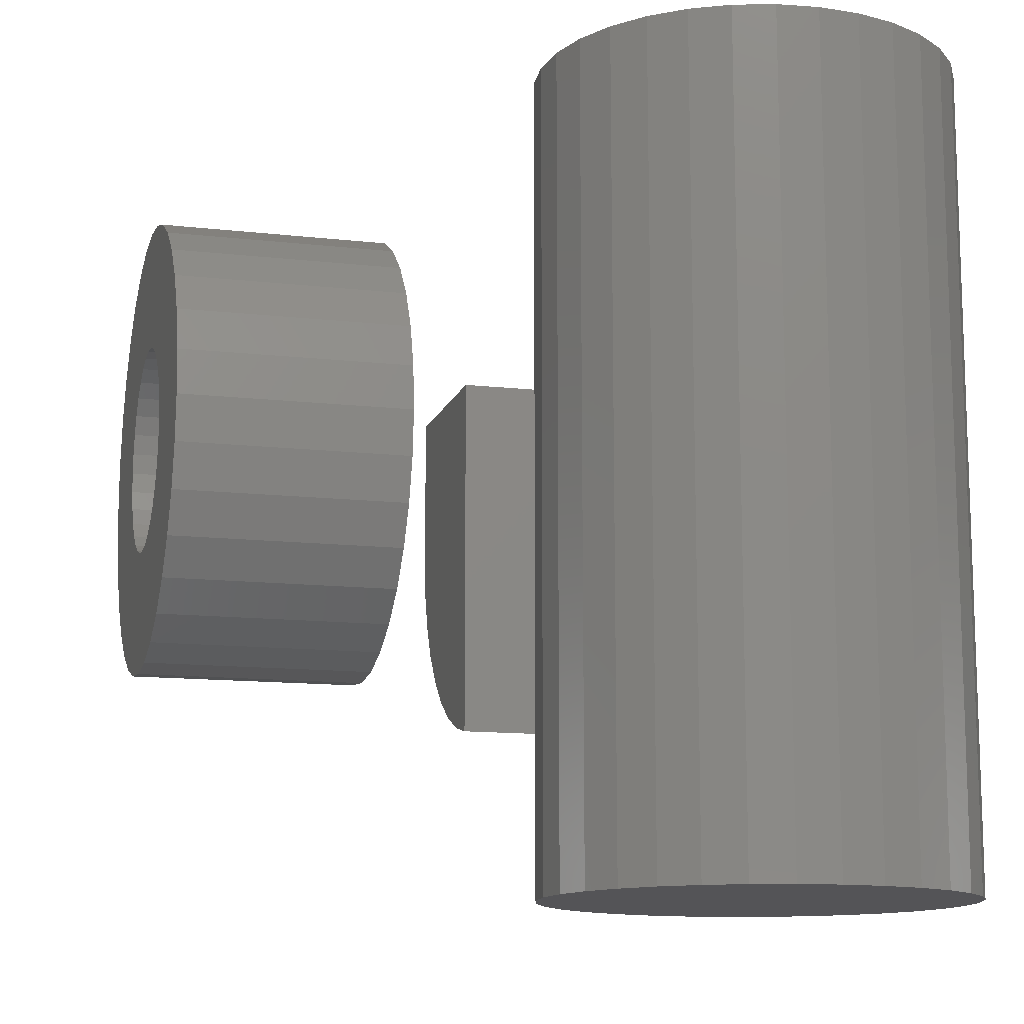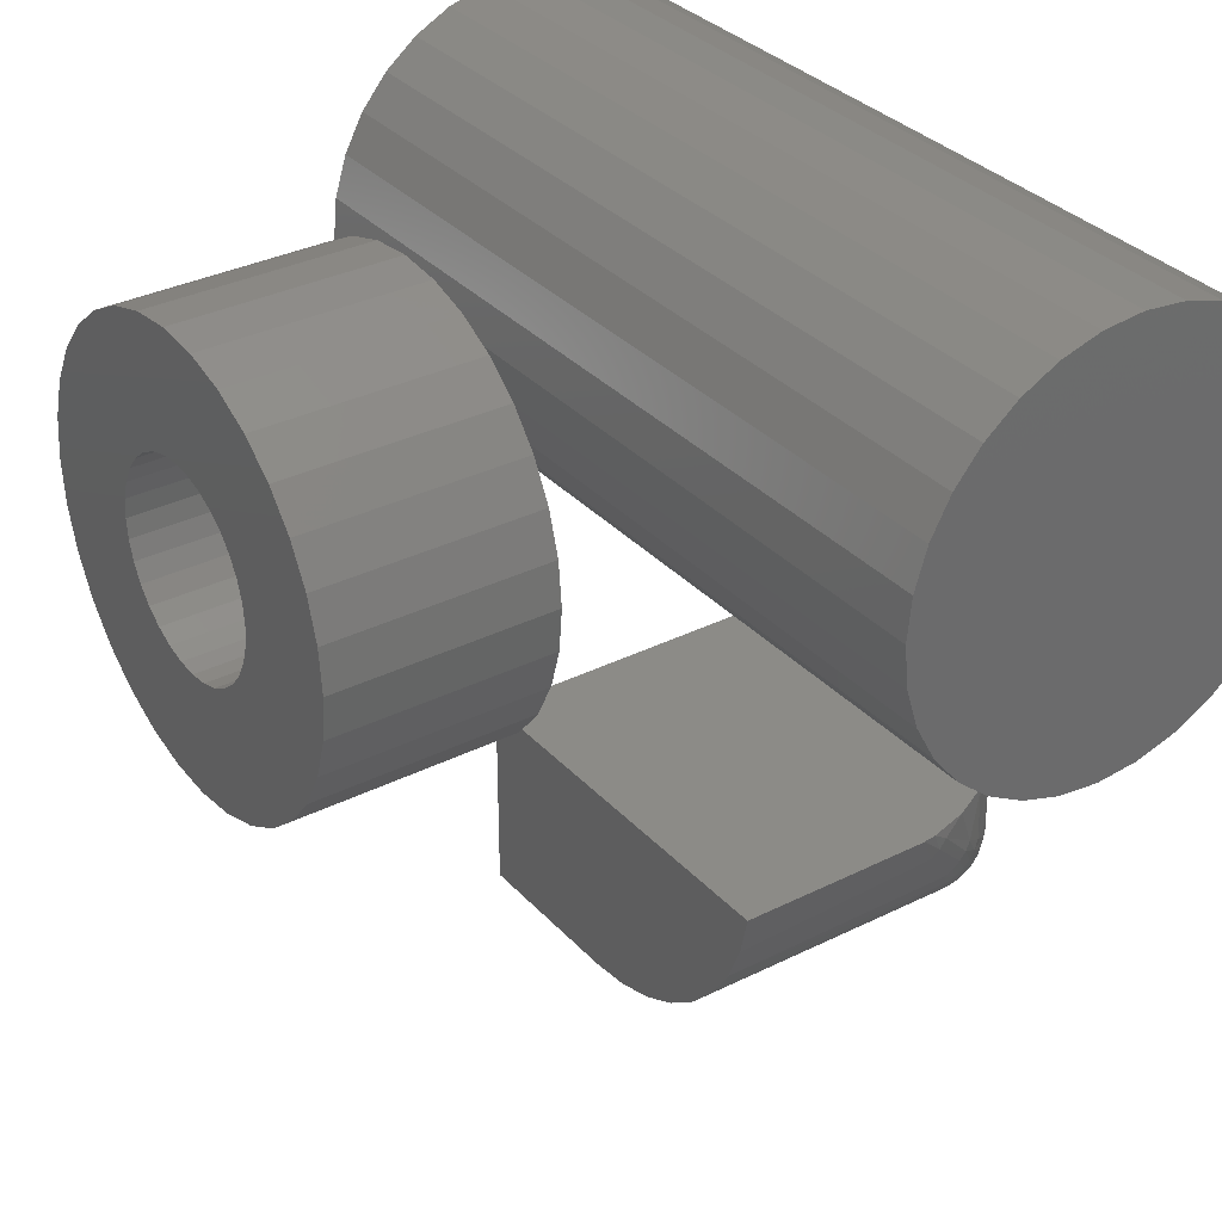
<metadata>
{"format":"stl","ext":"stl","renderer":"f3d","projection":"perspective","resolution":1024,"background":"white","views":[{"elev":-12.6,"azim":165.0,"up":"+Z"},{"elev":32.7,"azim":145.1,"up":"+Y"}]}
</metadata>
<code>
# stl→obj: 352 verts, 688 faces
v 0.1484 -0.1016 0.4453
v 0.1484 -0.1016 0.3203
v 0.1493 -0.1107 0.4453
v 0.1493 -0.1107 0.3203
v 0.152 -0.1195 0.4453
v 0.152 -0.1195 0.3203
v 0.1563 -0.1276 0.4453
v 0.1563 -0.1276 0.3203
v 0.1622 -0.1347 0.4453
v 0.1622 -0.1347 0.3203
v 0.1693 -0.1405 0.4453
v 0.1693 -0.1405 0.3203
v 0.1774 -0.1449 0.4453
v 0.1774 -0.1449 0.3203
v 0.1862 -0.1475 0.4453
v 0.1862 -0.1475 0.3203
v 0.1953 -0.1484 0.4453
v 0.1953 -0.1484 0.3203
v 0.1484 -0.05469 0.4453
v 0.1484 -0.05469 0.3203
v 0.4453 -0.1484 0.3203
v 0.4453 -0.1484 0.4453
v 0.1539 -0.0354 0.2771
v 0.1597 -0.0153 0.2591
v 0.1558 -0.02906 0.2707
v 0.1641 4.766e-18 0.2487
v 0.1515 -0.04381 0.2878
v 0.1503 -0.04803 0.2948
v 0.1494 -0.05139 0.3023
v 0.1487 -0.05383 0.3112
v 0.1641 1.735e-17 0.4453
v 0.4453 3.296e-17 0.4453
v 0.4453 1.657e-17 0.15
v 0.3033 8.684e-18 0.15
v 0.2982 8.412e-18 0.1502
v 0.2881 7.921e-18 0.1515
v 0.2567 6.687e-18 0.1606
v 0.2276 5.902e-18 0.1756
v 0.2019 5.593e-18 0.1957
v 0.1804 5.773e-18 0.2204
v 0.4453 -0.1457 0.2897
v 0.4453 -0.1375 0.26
v 0.4453 -0.1242 0.2323
v 0.4453 -0.1061 0.2074
v 0.4453 -0.08391 0.1861
v 0.4453 -0.05825 0.1691
v 0.4453 -0.02998 0.1569
v 0.2627 -0.05581 0.1678
v 0.2202 -0.1142 0.2174
v 0.2087 -0.1301 0.243
v 0.201 -0.1406 0.2691
v 0.2874 -0.02178 0.1545
v 0.251 -0.07193 0.1773
v 0.2398 -0.08721 0.1888
v 0.2313 -0.09898 0.1997
v 0.1967 -0.1465 0.2944
v 0.1668 -0.08822 0.243
v 0.2751 -0.009447 0.1545
v 0.2411 -0.0342 0.1678
v 0.2097 -0.05703 0.1888
v 0.1979 -0.06559 0.1997
v 0.1563 -0.09588 0.2691
v 0.1504 -0.1001 0.2944
v 0.2249 -0.04592 0.1773
v 0.1827 -0.07666 0.2174
v 0.1532 -0.1185 0.2998
v 0.2812 -0.01572 0.1537
v 0.1956 -0.08849 0.2067
v 0.1755 -0.1025 0.2339
v 0.2084 -0.1012 0.2067
v 0.2329 -0.08257 0.186
v 0.1578 -0.1041 0.267
v 0.1927 -0.1391 0.267
v 0.1847 -0.1361 0.2654
v 0.1944 -0.1213 0.2339
v 0.1784 -0.1437 0.2998
v 0.2569 -0.05095 0.166
v 0.2512 -0.04563 0.1654
v 0.2459 -0.04 0.166
v 0.2452 -0.06759 0.1752
v 0.2395 -0.06269 0.1741
v 0.2342 -0.05735 0.1741
v 0.2293 -0.05171 0.1752
v 0.2261 -0.07703 0.1845
v 0.2016 -0.09527 0.206
v 0.2198 -0.07077 0.1845
v 0.2143 -0.06402 0.186
v 0.1872 -0.1161 0.2328
v 0.1808 -0.1097 0.2328
v 0.1773 -0.1318 0.2644
v 0.1707 -0.1262 0.2641
v 0.1651 -0.1196 0.2644
v 0.1607 -0.1121 0.2654
v 0.1575 -0.1265 0.2994
v 0.1633 -0.1335 0.2993
v 0.1704 -0.1393 0.2994
v 0.75 0.2387 0.2569
v 0.75 0.1526 0.2365
v 0.75 0.2476 0.2461
v 0.75 0.2585 0.2371
v 0.75 0.2709 0.2305
v 0.75 0.1672 0.2092
v 0.75 0.2844 0.2264
v 0.75 0.4442 0.3573
v 0.75 0.3384 0.3566
v 0.75 0.3493 0.3477
v 0.75 0.3582 0.3368
v 0.75 0.4442 0.2365
v 0.75 0.3493 0.2461
v 0.75 0.3384 0.2371
v 0.75 0.3259 0.2305
v 0.75 0.4297 0.2092
v 0.75 0.3125 0.2264
v 0.75 0.2984 0.3688
v 0.75 0.3125 0.3674
v 0.75 0.4297 0.3846
v 0.75 0.41 0.4085
v 0.75 0.3861 0.4281
v 0.75 0.3588 0.4427
v 0.75 0.3292 0.4517
v 0.75 0.2984 0.4547
v 0.75 0.2676 0.4517
v 0.75 0.238 0.4427
v 0.75 0.2108 0.4281
v 0.75 0.1868 0.4085
v 0.75 0.1672 0.3846
v 0.75 0.1526 0.3573
v 0.75 0.2709 0.3633
v 0.75 0.2844 0.3674
v 0.75 0.1437 0.3277
v 0.75 0.2387 0.3368
v 0.75 0.2476 0.3477
v 0.75 0.2585 0.3566
v 0.75 0.2984 0.225
v 0.75 0.1868 0.1853
v 0.75 0.2108 0.1657
v 0.75 0.238 0.1511
v 0.75 0.2676 0.1421
v 0.75 0.2984 0.1391
v 0.75 0.3292 0.1421
v 0.75 0.3588 0.1511
v 0.75 0.3861 0.1657
v 0.75 0.41 0.1853
v 0.75 0.3259 0.3633
v 0.75 0.1406 0.2969
v 0.75 0.2279 0.3109
v 0.75 0.232 0.3244
v 0.75 0.1437 0.2661
v 0.75 0.2279 0.2829
v 0.75 0.2266 0.2969
v 0.75 0.232 0.2694
v 0.75 0.4532 0.3277
v 0.75 0.3648 0.3244
v 0.75 0.4562 0.2969
v 0.75 0.3689 0.3109
v 0.75 0.3703 0.2969
v 0.75 0.4532 0.2661
v 0.75 0.3689 0.2829
v 0.75 0.3648 0.2694
v 0.75 0.3582 0.2569
v 0.6797 0.2984 0.225
v 0.6797 0.3125 0.2264
v 0.6797 0.3259 0.2305
v 0.6797 0.3384 0.2371
v 0.6797 0.3493 0.2461
v 0.6797 0.3582 0.2569
v 0.6797 0.3648 0.2694
v 0.6797 0.3689 0.2829
v 0.6797 0.3703 0.2969
v 0.6797 0.2844 0.2264
v 0.6797 0.2709 0.2305
v 0.6797 0.2585 0.2371
v 0.6797 0.2476 0.2461
v 0.6797 0.2387 0.2569
v 0.6797 0.232 0.2694
v 0.6797 0.2279 0.2829
v 0.6797 0.2266 0.2969
v 0.6797 0.2984 0.3688
v 0.6797 0.2844 0.3674
v 0.6797 0.2709 0.3633
v 0.6797 0.2585 0.3566
v 0.6797 0.2476 0.3477
v 0.6797 0.2387 0.3368
v 0.6797 0.232 0.3244
v 0.6797 0.2279 0.3109
v 0.6797 0.3125 0.3674
v 0.6797 0.3259 0.3633
v 0.6797 0.3384 0.3566
v 0.6797 0.3493 0.3477
v 0.6797 0.3582 0.3368
v 0.6797 0.3648 0.3244
v 0.6797 0.3689 0.3109
v 0.5938 0.4562 0.2969
v 0.5938 0.4532 0.2661
v 0.5938 0.4442 0.2365
v 0.5938 0.4297 0.2092
v 0.5938 0.41 0.1853
v 0.5938 0.3861 0.1657
v 0.5938 0.3588 0.1511
v 0.5938 0.3292 0.1421
v 0.5938 0.2984 0.1391
v 0.5938 0.2676 0.1421
v 0.5938 0.238 0.1511
v 0.5938 0.2108 0.1657
v 0.5938 0.1868 0.1853
v 0.5938 0.1672 0.2092
v 0.5938 0.1526 0.2365
v 0.5938 0.1437 0.2661
v 0.5938 0.1406 0.2969
v 0.5938 0.1437 0.3277
v 0.5938 0.1526 0.3573
v 0.5938 0.1672 0.3846
v 0.5938 0.1868 0.4085
v 0.5938 0.2108 0.4281
v 0.5938 0.238 0.4427
v 0.5938 0.2676 0.4517
v 0.5938 0.2984 0.4547
v 0.5938 0.3292 0.4517
v 0.5938 0.3588 0.4427
v 0.5938 0.3861 0.4281
v 0.5938 0.41 0.4085
v 0.5938 0.4297 0.3846
v 0.5938 0.4442 0.3573
v 0.5938 0.4532 0.3277
v 0.4637 0.3039 -0.007812
v 0.4637 0.3039 0.6094
v 0.4607 0.2728 -0.007812
v 0.4607 0.2728 0.6094
v 0.4516 0.2428 -0.007812
v 0.4516 0.2428 0.6094
v 0.4368 0.2152 -0.007812
v 0.4368 0.2152 0.6094
v 0.4169 0.191 -0.007812
v 0.4169 0.191 0.6094
v 0.3927 0.1711 -0.007812
v 0.3927 0.1711 0.6094
v 0.3651 0.1563 -0.007812
v 0.3651 0.1563 0.6094
v 0.3351 0.1472 -0.007812
v 0.3351 0.1472 0.6094
v 0.3039 0.1442 -0.007812
v 0.3039 0.1442 0.6094
v 0.2728 0.1472 -0.007812
v 0.2728 0.1472 0.6094
v 0.2428 0.1563 -0.007812
v 0.2428 0.1563 0.6094
v 0.2152 0.1711 -0.007812
v 0.2152 0.1711 0.6094
v 0.191 0.191 -0.007812
v 0.191 0.191 0.6094
v 0.1711 0.2152 -0.007812
v 0.1711 0.2152 0.6094
v 0.1563 0.2428 -0.007812
v 0.1563 0.2428 0.6094
v 0.1472 0.2728 -0.007812
v 0.1472 0.2728 0.6094
v 0.1442 0.3039 -0.007812
v 0.1442 0.3039 0.6094
v 0.1472 0.3351 -0.007812
v 0.1472 0.3351 0.6094
v 0.1563 0.3651 -0.007812
v 0.1563 0.3651 0.6094
v 0.1711 0.3927 -0.007812
v 0.1711 0.3927 0.6094
v 0.191 0.4169 -0.007812
v 0.191 0.4169 0.6094
v 0.2152 0.4368 -0.007812
v 0.2152 0.4368 0.6094
v 0.2428 0.4516 -0.007812
v 0.2428 0.4516 0.6094
v 0.2728 0.4607 -0.007812
v 0.2728 0.4607 0.6094
v 0.3039 0.4637 -0.007812
v 0.3039 0.4637 0.6094
v 0.3351 0.4607 -0.007812
v 0.3351 0.4607 0.6094
v 0.3651 0.4516 -0.007812
v 0.3651 0.4516 0.6094
v 0.3927 0.4368 -0.007812
v 0.3927 0.4368 0.6094
v 0.4169 0.4169 -0.007812
v 0.4169 0.4169 0.6094
v 0.4368 0.3927 -0.007812
v 0.4368 0.3927 0.6094
v 0.4516 0.3651 -0.007812
v 0.4516 0.3651 0.6094
v 0.4607 0.3351 -0.007812
v 0.4607 0.3351 0.6094
v 0.3039 0.2301 0.07812
v 0.3184 0.2315 0.5234
v 0.3184 0.2315 0.07812
v 0.3322 0.2357 0.5234
v 0.3322 0.2357 0.07812
v 0.345 0.2425 0.5234
v 0.345 0.2425 0.07812
v 0.3562 0.2517 0.5234
v 0.3562 0.2517 0.07812
v 0.3654 0.2629 0.5234
v 0.3654 0.2629 0.07812
v 0.3722 0.2757 0.5234
v 0.3722 0.2757 0.07812
v 0.3764 0.2895 0.5234
v 0.3764 0.2895 0.07812
v 0.3778 0.3039 0.5234
v 0.3778 0.3039 0.07812
v 0.3039 0.2301 0.5234
v 0.2895 0.2315 0.07812
v 0.2895 0.2315 0.5234
v 0.2757 0.2357 0.07812
v 0.2757 0.2357 0.5234
v 0.2629 0.2425 0.07812
v 0.2629 0.2425 0.5234
v 0.2517 0.2517 0.07812
v 0.2517 0.2517 0.5234
v 0.2425 0.2629 0.07812
v 0.2425 0.2629 0.5234
v 0.2357 0.2757 0.07812
v 0.2357 0.2757 0.5234
v 0.2315 0.2895 0.07812
v 0.2315 0.2895 0.5234
v 0.2301 0.3039 0.07812
v 0.2301 0.3039 0.5234
v 0.3039 0.3778 0.07812
v 0.2895 0.3764 0.5234
v 0.2895 0.3764 0.07812
v 0.2757 0.3722 0.5234
v 0.2757 0.3722 0.07812
v 0.2629 0.3654 0.5234
v 0.2629 0.3654 0.07812
v 0.2517 0.3562 0.5234
v 0.2517 0.3562 0.07812
v 0.2425 0.345 0.5234
v 0.2425 0.345 0.07812
v 0.2357 0.3322 0.5234
v 0.2357 0.3322 0.07812
v 0.2315 0.3184 0.5234
v 0.2315 0.3184 0.07812
v 0.3039 0.3778 0.5234
v 0.3184 0.3764 0.07812
v 0.3184 0.3764 0.5234
v 0.3322 0.3722 0.07812
v 0.3322 0.3722 0.5234
v 0.345 0.3654 0.07812
v 0.345 0.3654 0.5234
v 0.3562 0.3562 0.07812
v 0.3562 0.3562 0.5234
v 0.3654 0.345 0.07812
v 0.3654 0.345 0.5234
v 0.3722 0.3322 0.07812
v 0.3722 0.3322 0.5234
v 0.3764 0.3184 0.07812
v 0.3764 0.3184 0.5234
f 1 2 3
f 3 2 4
f 3 4 5
f 5 4 6
f 5 6 7
f 7 6 8
f 7 8 9
f 9 8 10
f 9 10 11
f 11 10 12
f 11 12 13
f 13 12 14
f 13 14 15
f 15 14 16
f 15 16 17
f 17 16 18
f 1 19 2
f 2 19 20
f 18 21 17
f 17 21 22
f 23 24 25
f 26 24 23
f 26 23 27
f 26 27 28
f 26 28 29
f 26 29 30
f 26 30 20
f 26 20 19
f 26 19 31
f 26 31 32
f 26 32 33
f 26 33 34
f 26 34 35
f 26 35 36
f 26 36 37
f 26 37 38
f 26 38 39
f 26 39 40
f 32 22 21
f 32 21 41
f 32 41 42
f 32 42 43
f 32 43 44
f 32 44 45
f 32 45 46
f 32 46 47
f 32 47 33
f 47 46 48
f 44 43 49
f 49 43 50
f 50 43 42
f 50 42 51
f 51 42 41
f 34 33 52
f 52 33 47
f 52 47 48
f 48 46 53
f 53 46 45
f 53 45 54
f 54 45 55
f 55 45 44
f 55 44 49
f 21 18 41
f 41 18 56
f 41 56 51
f 26 57 24
f 26 40 57
f 36 58 37
f 58 59 37
f 38 37 59
f 60 61 39
f 20 30 2
f 62 63 27
f 62 27 23
f 62 23 25
f 62 25 24
f 62 24 57
f 63 2 30
f 63 30 29
f 63 29 28
f 63 28 27
f 60 39 64
f 64 39 38
f 64 38 59
f 39 61 40
f 40 61 65
f 40 65 57
f 63 66 2
f 66 4 2
f 35 67 36
f 67 58 36
f 68 69 65
f 61 68 65
f 55 49 70
f 71 55 70
f 69 72 57
f 65 69 57
f 50 73 74
f 75 50 74
f 75 49 50
f 70 49 75
f 16 56 18
f 56 16 76
f 73 56 76
f 74 73 76
f 14 76 16
f 52 35 34
f 67 35 52
f 52 48 77
f 77 67 52
f 78 67 77
f 67 78 79
f 79 58 67
f 59 58 79
f 48 53 80
f 80 77 48
f 77 80 81
f 81 78 77
f 82 78 81
f 79 78 82
f 83 79 82
f 59 79 83
f 64 59 83
f 71 54 55
f 70 84 71
f 84 70 85
f 85 86 84
f 68 86 85
f 87 86 68
f 60 87 68
f 61 60 68
f 70 75 88
f 88 85 70
f 85 88 89
f 89 68 85
f 69 68 89
f 50 51 73
f 75 74 90
f 90 88 75
f 88 90 91
f 91 89 88
f 92 89 91
f 69 89 92
f 93 69 92
f 69 93 72
f 62 57 72
f 51 56 73
f 62 72 66
f 63 62 66
f 4 66 6
f 6 66 94
f 6 94 8
f 8 94 95
f 8 95 10
f 10 95 96
f 10 96 12
f 12 96 76
f 12 76 14
f 84 80 71
f 71 80 53
f 71 53 54
f 80 84 81
f 81 84 86
f 81 86 82
f 82 86 87
f 82 87 83
f 83 87 60
f 83 60 64
f 72 93 66
f 66 93 92
f 66 92 94
f 94 92 91
f 94 91 95
f 95 91 90
f 95 90 96
f 96 90 74
f 96 74 76
f 1 5 19
f 1 3 5
f 31 19 5
f 31 5 7
f 31 7 9
f 31 9 11
f 31 11 13
f 31 13 15
f 31 15 17
f 31 17 22
f 31 22 32
f 97 98 99
f 99 98 100
f 101 100 98
f 98 102 101
f 103 101 102
f 104 105 106
f 104 106 107
f 108 109 110
f 108 110 111
f 108 111 112
f 112 111 113
f 114 115 116
f 114 116 117
f 114 117 118
f 114 118 119
f 114 119 120
f 114 120 121
f 114 121 122
f 114 122 123
f 114 123 124
f 114 124 125
f 114 125 126
f 126 127 128
f 126 128 129
f 126 129 114
f 127 130 131
f 127 131 132
f 127 132 133
f 127 133 128
f 134 103 102
f 134 102 135
f 134 135 136
f 134 136 137
f 134 137 138
f 134 138 139
f 134 139 140
f 134 140 141
f 134 141 142
f 134 142 143
f 134 143 112
f 134 112 113
f 116 115 144
f 116 144 105
f 116 105 104
f 145 146 130
f 130 146 147
f 130 147 131
f 148 149 145
f 145 149 150
f 145 150 146
f 98 97 148
f 148 97 151
f 148 151 149
f 104 107 152
f 152 107 153
f 152 153 154
f 154 153 155
f 154 155 156
f 154 156 157
f 157 156 158
f 157 158 159
f 157 159 108
f 108 159 160
f 108 160 109
f 161 113 162
f 162 113 111
f 162 111 163
f 163 111 110
f 163 110 164
f 164 110 109
f 164 109 165
f 165 109 160
f 165 160 166
f 166 160 159
f 166 159 167
f 167 159 158
f 167 158 168
f 168 158 156
f 168 156 169
f 113 161 134
f 134 161 170
f 134 170 103
f 103 170 171
f 103 171 101
f 101 171 172
f 101 172 100
f 100 172 173
f 100 173 99
f 99 173 174
f 99 174 97
f 97 174 175
f 97 175 151
f 151 175 176
f 151 176 149
f 149 176 177
f 149 177 150
f 178 129 179
f 179 129 128
f 179 128 180
f 180 128 133
f 180 133 181
f 181 133 132
f 181 132 182
f 182 132 131
f 182 131 183
f 183 131 147
f 183 147 184
f 184 147 146
f 184 146 185
f 185 146 150
f 185 150 177
f 129 178 114
f 114 178 186
f 114 186 115
f 115 186 187
f 115 187 144
f 144 187 188
f 144 188 105
f 105 188 189
f 105 189 106
f 106 189 190
f 106 190 107
f 107 190 191
f 107 191 153
f 153 191 192
f 153 192 155
f 155 192 169
f 155 169 156
f 193 154 194
f 194 154 157
f 194 157 195
f 195 157 108
f 195 108 196
f 196 108 112
f 196 112 197
f 197 112 143
f 197 143 198
f 198 143 142
f 198 142 199
f 199 142 141
f 199 141 200
f 200 141 140
f 200 140 201
f 201 140 139
f 201 139 202
f 202 139 138
f 202 138 203
f 203 138 137
f 203 137 204
f 204 137 136
f 204 136 205
f 205 136 135
f 205 135 206
f 206 135 102
f 206 102 207
f 207 102 98
f 207 98 208
f 208 98 148
f 208 148 209
f 209 148 145
f 209 145 210
f 210 145 130
f 210 130 211
f 211 130 127
f 211 127 212
f 212 127 126
f 212 126 213
f 213 126 125
f 213 125 214
f 214 125 124
f 214 124 215
f 215 124 123
f 215 123 216
f 216 123 122
f 216 122 217
f 217 122 121
f 217 121 218
f 218 121 120
f 218 120 219
f 219 120 119
f 219 119 220
f 220 119 118
f 220 118 221
f 221 118 117
f 221 117 222
f 222 117 116
f 222 116 223
f 223 116 104
f 223 104 224
f 224 104 152
f 224 152 193
f 193 152 154
f 217 218 216
f 215 216 218
f 219 215 218
f 200 202 199
f 201 202 200
f 202 203 199
f 199 203 204
f 199 204 198
f 198 204 205
f 198 205 197
f 197 205 206
f 197 206 196
f 196 206 207
f 196 207 195
f 195 207 208
f 195 208 194
f 194 208 209
f 194 209 193
f 193 209 210
f 193 210 224
f 224 210 211
f 224 211 223
f 223 211 212
f 223 212 222
f 222 212 213
f 222 213 221
f 221 213 214
f 221 214 220
f 220 214 215
f 220 215 219
f 225 226 227
f 227 226 228
f 227 228 229
f 229 228 230
f 229 230 231
f 231 230 232
f 231 232 233
f 233 232 234
f 233 234 235
f 235 234 236
f 235 236 237
f 237 236 238
f 237 238 239
f 239 238 240
f 239 240 241
f 241 240 242
f 241 242 243
f 243 242 244
f 243 244 245
f 245 244 246
f 245 246 247
f 247 246 248
f 247 248 249
f 249 248 250
f 249 250 251
f 251 250 252
f 251 252 253
f 253 252 254
f 253 254 255
f 255 254 256
f 255 256 257
f 257 256 258
f 257 258 259
f 259 258 260
f 259 260 261
f 261 260 262
f 261 262 263
f 263 262 264
f 263 264 265
f 265 264 266
f 265 266 267
f 267 266 268
f 267 268 269
f 269 268 270
f 269 270 271
f 271 270 272
f 271 272 273
f 273 272 274
f 273 274 275
f 275 274 276
f 275 276 277
f 277 276 278
f 277 278 279
f 279 278 280
f 279 280 281
f 281 280 282
f 281 282 283
f 283 282 284
f 283 284 285
f 285 284 286
f 285 286 287
f 287 286 288
f 287 288 225
f 225 288 226
f 273 275 271
f 269 271 275
f 277 269 275
f 239 243 237
f 241 243 239
f 243 245 237
f 237 245 247
f 237 247 235
f 235 247 249
f 235 249 233
f 233 249 251
f 233 251 231
f 231 251 253
f 231 253 229
f 229 253 255
f 229 255 227
f 227 255 257
f 227 257 225
f 225 257 259
f 225 259 287
f 287 259 261
f 287 261 285
f 285 261 263
f 285 263 283
f 283 263 265
f 283 265 281
f 281 265 267
f 281 267 279
f 279 267 269
f 279 269 277
f 272 276 274
f 276 272 270
f 276 270 278
f 238 244 240
f 240 244 242
f 278 270 280
f 280 270 268
f 280 268 282
f 282 268 266
f 282 266 284
f 284 266 264
f 284 264 286
f 286 264 262
f 286 262 288
f 288 262 260
f 288 260 226
f 226 260 258
f 226 258 228
f 228 258 256
f 228 256 230
f 230 256 254
f 230 254 232
f 232 254 252
f 232 252 234
f 234 252 250
f 234 250 236
f 236 250 248
f 236 248 238
f 238 248 246
f 238 246 244
f 169 192 168
f 168 192 191
f 168 191 167
f 167 191 190
f 167 190 166
f 166 190 189
f 166 189 165
f 165 189 188
f 165 188 164
f 172 182 173
f 173 182 183
f 173 183 174
f 174 183 184
f 174 184 175
f 175 184 185
f 175 185 176
f 177 176 185
f 164 188 163
f 163 188 187
f 163 187 162
f 162 187 186
f 162 186 161
f 161 186 178
f 161 178 170
f 170 178 179
f 170 179 171
f 171 179 180
f 171 180 172
f 172 180 181
f 172 181 182
f 289 290 291
f 291 290 292
f 291 292 293
f 293 292 294
f 293 294 295
f 295 294 296
f 295 296 297
f 297 296 298
f 297 298 299
f 299 298 300
f 299 300 301
f 301 300 302
f 301 302 303
f 303 302 304
f 303 304 305
f 290 289 306
f 306 289 307
f 306 307 308
f 308 307 309
f 308 309 310
f 310 309 311
f 310 311 312
f 312 311 313
f 312 313 314
f 314 313 315
f 314 315 316
f 316 315 317
f 316 317 318
f 318 317 319
f 318 319 320
f 320 319 321
f 320 321 322
f 323 324 325
f 325 324 326
f 325 326 327
f 327 326 328
f 327 328 329
f 329 328 330
f 329 330 331
f 331 330 332
f 331 332 333
f 333 332 334
f 333 334 335
f 335 334 336
f 335 336 337
f 337 336 322
f 337 322 321
f 324 323 338
f 338 323 339
f 338 339 340
f 340 339 341
f 340 341 342
f 342 341 343
f 342 343 344
f 344 343 345
f 344 345 346
f 346 345 347
f 346 347 348
f 348 347 349
f 348 349 350
f 350 349 351
f 350 351 352
f 352 351 305
f 352 305 304
f 305 351 303
f 303 351 349
f 303 349 301
f 301 349 347
f 301 347 299
f 299 347 345
f 299 345 297
f 313 333 315
f 315 333 335
f 315 335 317
f 317 335 337
f 317 337 319
f 321 319 337
f 297 345 295
f 295 345 343
f 295 343 293
f 293 343 341
f 293 341 291
f 291 341 339
f 291 339 289
f 289 339 323
f 289 323 307
f 307 323 325
f 307 325 309
f 309 325 327
f 309 327 311
f 311 327 329
f 311 329 313
f 313 329 331
f 313 331 333
f 302 352 304
f 350 352 302
f 300 350 302
f 348 350 300
f 298 348 300
f 346 348 298
f 296 346 298
f 316 332 314
f 334 332 316
f 318 334 316
f 336 334 318
f 320 336 318
f 336 320 322
f 332 330 314
f 314 330 328
f 314 328 312
f 312 328 326
f 312 326 310
f 310 326 324
f 310 324 308
f 308 324 338
f 308 338 306
f 306 338 340
f 306 340 290
f 290 340 342
f 290 342 292
f 292 342 344
f 292 344 294
f 294 344 346
f 294 346 296

</code>
